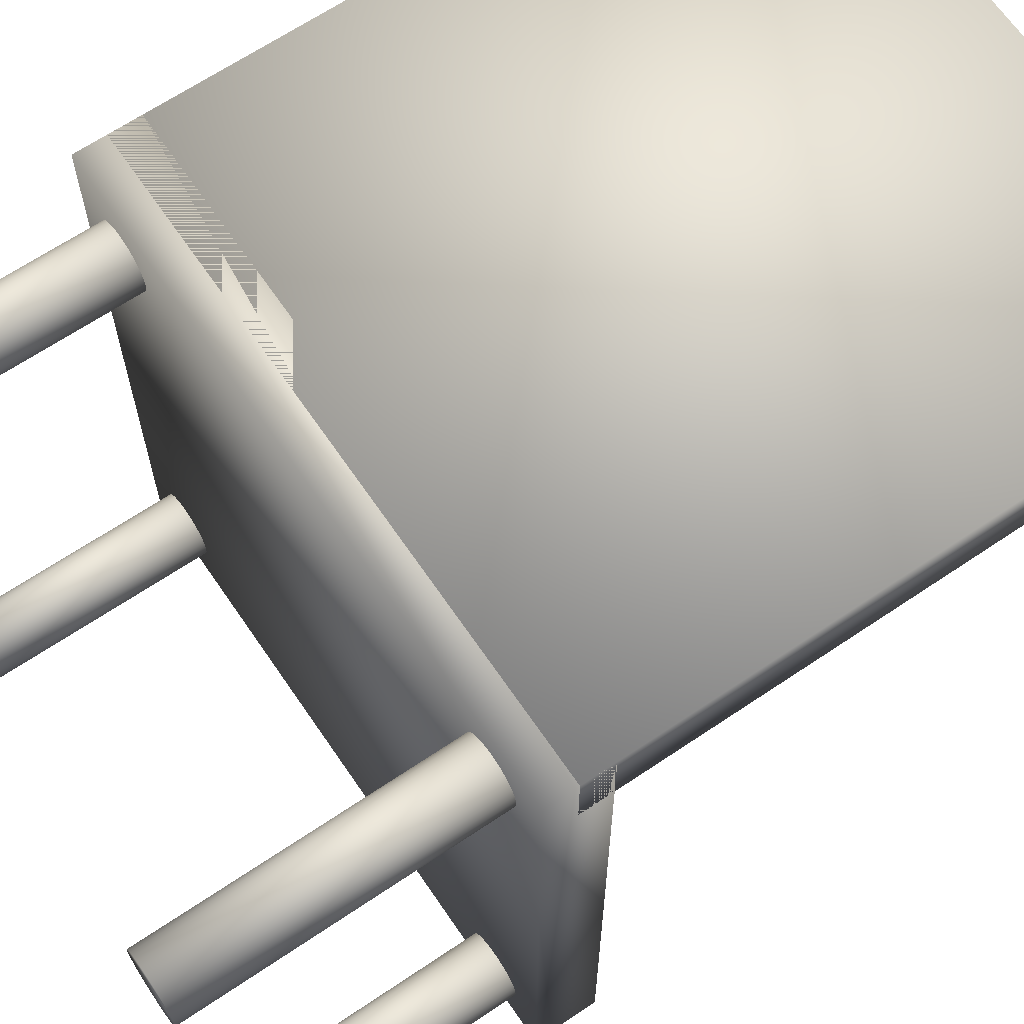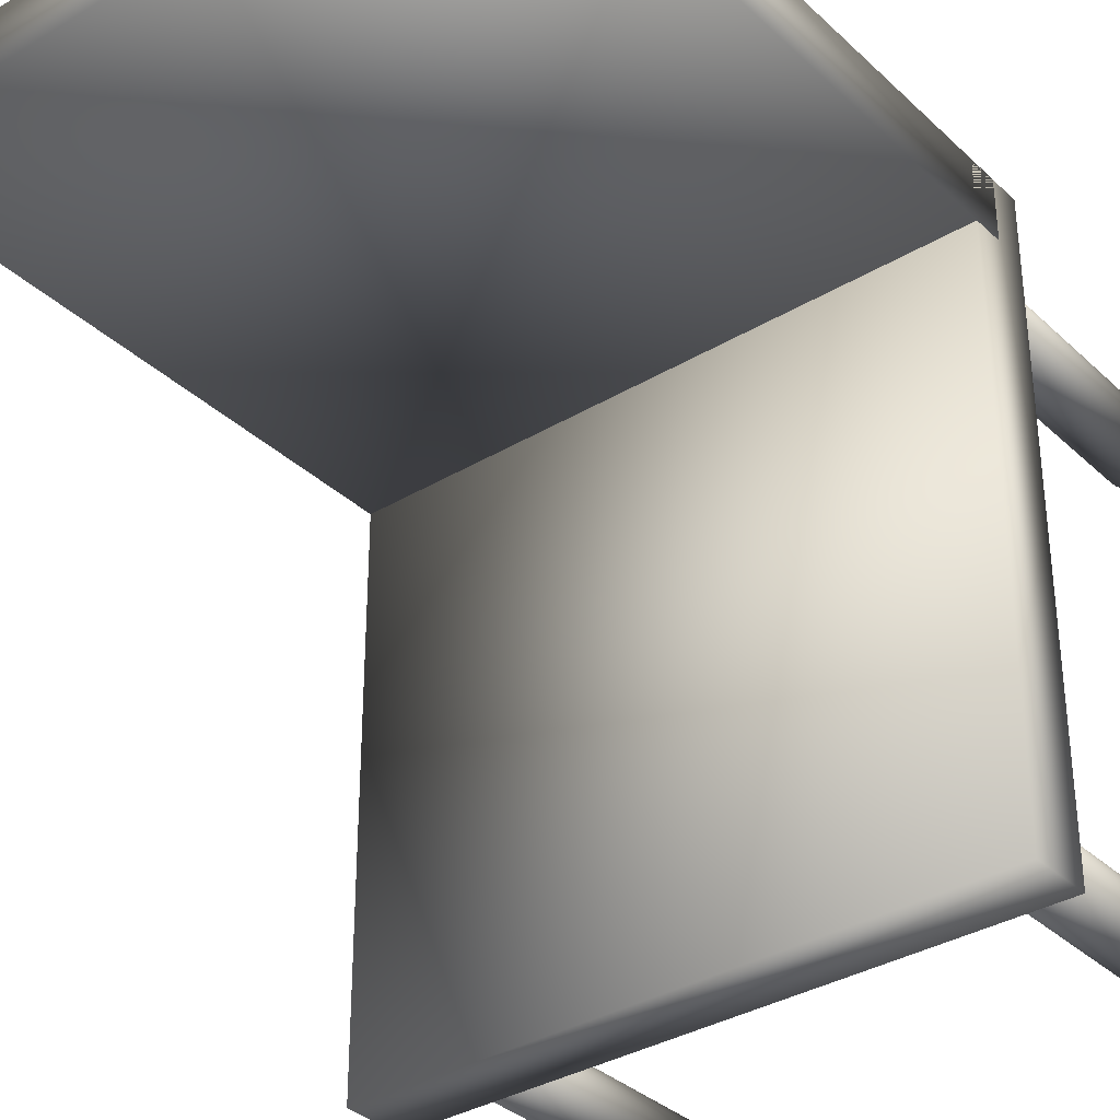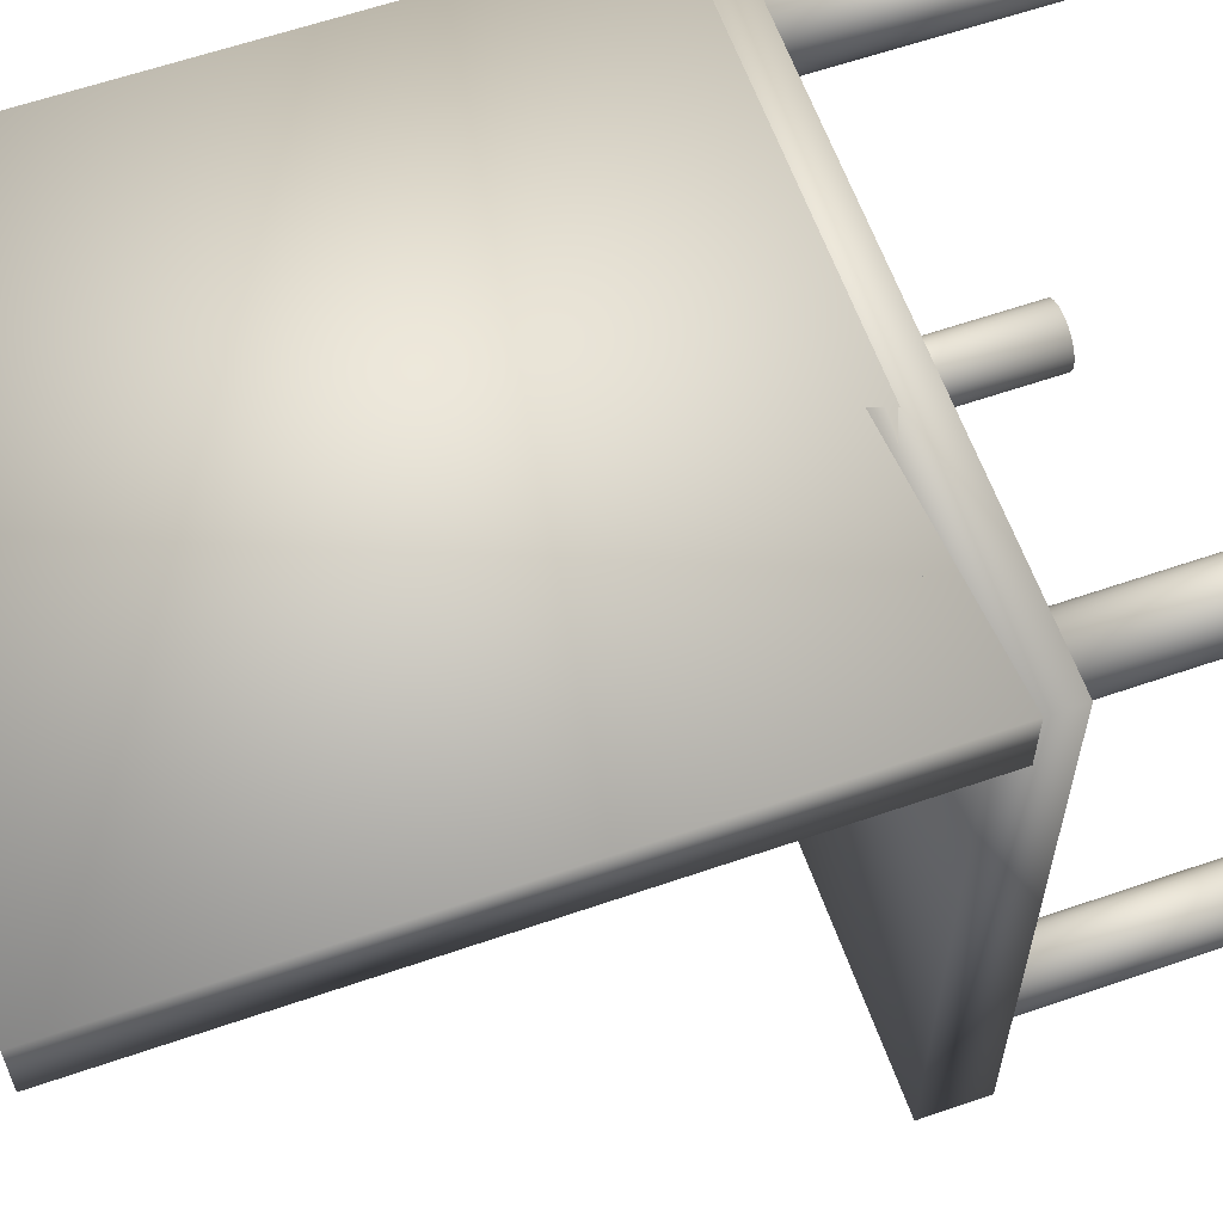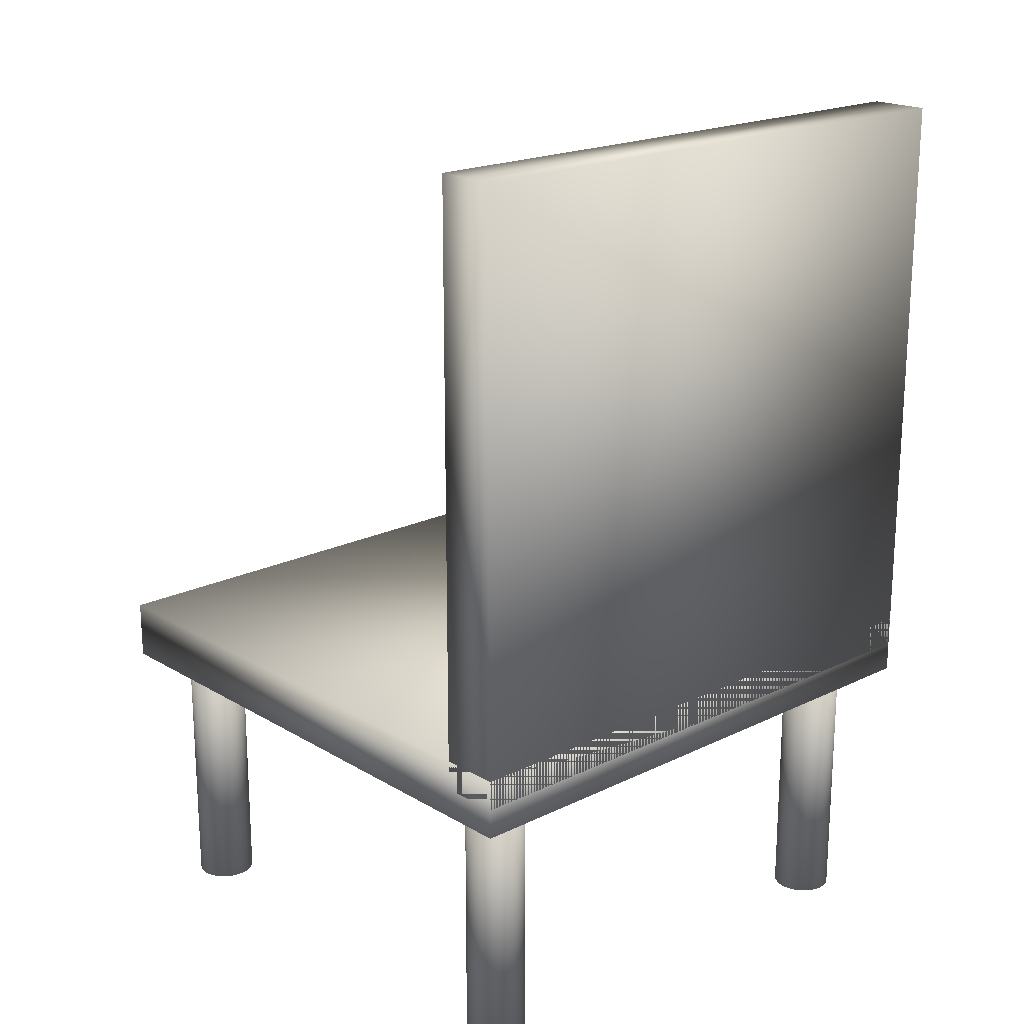
<metadata>
{"format":"obj","ext":"obj","renderer":"f3d","projection":"perspective","resolution":1024,"background":"white","views":[{"elev":65.7,"azim":-124.2,"up":"+Y"},{"elev":-34.5,"azim":38.9,"up":"+Y"},{"elev":61.1,"azim":70.6,"up":"+Y"},{"elev":19.6,"azim":137.8,"up":"+Z"}]}
</metadata>
<code>
v -0.5 -0.5 0.45
v -0.5 -0.5 0.55
v -0.5 0.5 0.45
v -0.5 0.5 0.55
v 0.5 -0.5 0.45
v 0.5 -0.5 0.55
v 0.5 0.5 0.45
v 0.5 0.5 0.55
v -0.5 0.4 0.5
v -0.5 0.4 1.5
v -0.5 0.5 0.5
v -0.5 0.5 1.5
v 0.5 0.4 0.5
v 0.5 0.4 1.5
v 0.5 0.5 0.5
v 0.5 0.5 1.5
v -0.4 -0.4 0
v -0.35 -0.4 0
v -0.35 -0.4 0.5
v -0.4 -0.4 0.5
v -0.351 -0.3902 0
v -0.351 -0.3902 0.5
v -0.3538 -0.3809 0
v -0.3538 -0.3809 0.5
v -0.3584 -0.3722 0
v -0.3584 -0.3722 0.5
v -0.3646 -0.3646 0
v -0.3646 -0.3646 0.5
v -0.3722 -0.3584 0
v -0.3722 -0.3584 0.5
v -0.3809 -0.3538 0
v -0.3809 -0.3538 0.5
v -0.3902 -0.351 0
v -0.3902 -0.351 0.5
v -0.4 -0.35 0
v -0.4 -0.35 0.5
v -0.4098 -0.351 0
v -0.4098 -0.351 0.5
v -0.4191 -0.3538 0
v -0.4191 -0.3538 0.5
v -0.4278 -0.3584 0
v -0.4278 -0.3584 0.5
v -0.4354 -0.3646 0
v -0.4354 -0.3646 0.5
v -0.4416 -0.3722 0
v -0.4416 -0.3722 0.5
v -0.4462 -0.3809 0
v -0.4462 -0.3809 0.5
v -0.449 -0.3902 0
v -0.449 -0.3902 0.5
v -0.45 -0.4 0
v -0.45 -0.4 0.5
v -0.449 -0.4098 0
v -0.449 -0.4098 0.5
v -0.4462 -0.4191 0
v -0.4462 -0.4191 0.5
v -0.4416 -0.4278 0
v -0.4416 -0.4278 0.5
v -0.4354 -0.4354 0
v -0.4354 -0.4354 0.5
v -0.4278 -0.4416 0
v -0.4278 -0.4416 0.5
v -0.4191 -0.4462 0
v -0.4191 -0.4462 0.5
v -0.4098 -0.449 0
v -0.4098 -0.449 0.5
v -0.4 -0.45 0
v -0.4 -0.45 0.5
v -0.3902 -0.449 0
v -0.3902 -0.449 0.5
v -0.3809 -0.4462 0
v -0.3809 -0.4462 0.5
v -0.3722 -0.4416 0
v -0.3722 -0.4416 0.5
v -0.3646 -0.4354 0
v -0.3646 -0.4354 0.5
v -0.3584 -0.4278 0
v -0.3584 -0.4278 0.5
v -0.3538 -0.4191 0
v -0.3538 -0.4191 0.5
v -0.351 -0.4098 0
v -0.351 -0.4098 0.5
v 0.4 -0.4 0
v 0.45 -0.4 0
v 0.45 -0.4 0.5
v 0.4 -0.4 0.5
v 0.449 -0.3902 0
v 0.449 -0.3902 0.5
v 0.4462 -0.3809 0
v 0.4462 -0.3809 0.5
v 0.4416 -0.3722 0
v 0.4416 -0.3722 0.5
v 0.4354 -0.3646 0
v 0.4354 -0.3646 0.5
v 0.4278 -0.3584 0
v 0.4278 -0.3584 0.5
v 0.4191 -0.3538 0
v 0.4191 -0.3538 0.5
v 0.4098 -0.351 0
v 0.4098 -0.351 0.5
v 0.4 -0.35 0
v 0.4 -0.35 0.5
v 0.3902 -0.351 0
v 0.3902 -0.351 0.5
v 0.3809 -0.3538 0
v 0.3809 -0.3538 0.5
v 0.3722 -0.3584 0
v 0.3722 -0.3584 0.5
v 0.3646 -0.3646 0
v 0.3646 -0.3646 0.5
v 0.3584 -0.3722 0
v 0.3584 -0.3722 0.5
v 0.3538 -0.3809 0
v 0.3538 -0.3809 0.5
v 0.351 -0.3902 0
v 0.351 -0.3902 0.5
v 0.35 -0.4 0
v 0.35 -0.4 0.5
v 0.351 -0.4098 0
v 0.351 -0.4098 0.5
v 0.3538 -0.4191 0
v 0.3538 -0.4191 0.5
v 0.3584 -0.4278 0
v 0.3584 -0.4278 0.5
v 0.3646 -0.4354 0
v 0.3646 -0.4354 0.5
v 0.3722 -0.4416 0
v 0.3722 -0.4416 0.5
v 0.3809 -0.4462 0
v 0.3809 -0.4462 0.5
v 0.3902 -0.449 0
v 0.3902 -0.449 0.5
v 0.4 -0.45 0
v 0.4 -0.45 0.5
v 0.4098 -0.449 0
v 0.4098 -0.449 0.5
v 0.4191 -0.4462 0
v 0.4191 -0.4462 0.5
v 0.4278 -0.4416 0
v 0.4278 -0.4416 0.5
v 0.4354 -0.4354 0
v 0.4354 -0.4354 0.5
v 0.4416 -0.4278 0
v 0.4416 -0.4278 0.5
v 0.4462 -0.4191 0
v 0.4462 -0.4191 0.5
v 0.449 -0.4098 0
v 0.449 -0.4098 0.5
v -0.4 0.4 0
v -0.35 0.4 0
v -0.35 0.4 0.5
v -0.4 0.4 0.5
v -0.351 0.4098 0
v -0.351 0.4098 0.5
v -0.3538 0.4191 0
v -0.3538 0.4191 0.5
v -0.3584 0.4278 0
v -0.3584 0.4278 0.5
v -0.3646 0.4354 0
v -0.3646 0.4354 0.5
v -0.3722 0.4416 0
v -0.3722 0.4416 0.5
v -0.3809 0.4462 0
v -0.3809 0.4462 0.5
v -0.3902 0.449 0
v -0.3902 0.449 0.5
v -0.4 0.45 0
v -0.4 0.45 0.5
v -0.4098 0.449 0
v -0.4098 0.449 0.5
v -0.4191 0.4462 0
v -0.4191 0.4462 0.5
v -0.4278 0.4416 0
v -0.4278 0.4416 0.5
v -0.4354 0.4354 0
v -0.4354 0.4354 0.5
v -0.4416 0.4278 0
v -0.4416 0.4278 0.5
v -0.4462 0.4191 0
v -0.4462 0.4191 0.5
v -0.449 0.4098 0
v -0.449 0.4098 0.5
v -0.45 0.4 0
v -0.45 0.4 0.5
v -0.449 0.3902 0
v -0.449 0.3902 0.5
v -0.4462 0.3809 0
v -0.4462 0.3809 0.5
v -0.4416 0.3722 0
v -0.4416 0.3722 0.5
v -0.4354 0.3646 0
v -0.4354 0.3646 0.5
v -0.4278 0.3584 0
v -0.4278 0.3584 0.5
v -0.4191 0.3538 0
v -0.4191 0.3538 0.5
v -0.4098 0.351 0
v -0.4098 0.351 0.5
v -0.4 0.35 0
v -0.4 0.35 0.5
v -0.3902 0.351 0
v -0.3902 0.351 0.5
v -0.3809 0.3538 0
v -0.3809 0.3538 0.5
v -0.3722 0.3584 0
v -0.3722 0.3584 0.5
v -0.3646 0.3646 0
v -0.3646 0.3646 0.5
v -0.3584 0.3722 0
v -0.3584 0.3722 0.5
v -0.3538 0.3809 0
v -0.3538 0.3809 0.5
v -0.351 0.3902 0
v -0.351 0.3902 0.5
v 0.4 0.4 0
v 0.45 0.4 0
v 0.45 0.4 0.5
v 0.4 0.4 0.5
v 0.449 0.4098 0
v 0.449 0.4098 0.5
v 0.4462 0.4191 0
v 0.4462 0.4191 0.5
v 0.4416 0.4278 0
v 0.4416 0.4278 0.5
v 0.4354 0.4354 0
v 0.4354 0.4354 0.5
v 0.4278 0.4416 0
v 0.4278 0.4416 0.5
v 0.4191 0.4462 0
v 0.4191 0.4462 0.5
v 0.4098 0.449 0
v 0.4098 0.449 0.5
v 0.4 0.45 0
v 0.4 0.45 0.5
v 0.3902 0.449 0
v 0.3902 0.449 0.5
v 0.3809 0.4462 0
v 0.3809 0.4462 0.5
v 0.3722 0.4416 0
v 0.3722 0.4416 0.5
v 0.3646 0.4354 0
v 0.3646 0.4354 0.5
v 0.3584 0.4278 0
v 0.3584 0.4278 0.5
v 0.3538 0.4191 0
v 0.3538 0.4191 0.5
v 0.351 0.4098 0
v 0.351 0.4098 0.5
v 0.35 0.4 0
v 0.35 0.4 0.5
v 0.351 0.3902 0
v 0.351 0.3902 0.5
v 0.3538 0.3809 0
v 0.3538 0.3809 0.5
v 0.3584 0.3722 0
v 0.3584 0.3722 0.5
v 0.3646 0.3646 0
v 0.3646 0.3646 0.5
v 0.3722 0.3584 0
v 0.3722 0.3584 0.5
v 0.3809 0.3538 0
v 0.3809 0.3538 0.5
v 0.3902 0.351 0
v 0.3902 0.351 0.5
v 0.4 0.35 0
v 0.4 0.35 0.5
v 0.4098 0.351 0
v 0.4098 0.351 0.5
v 0.4191 0.3538 0
v 0.4191 0.3538 0.5
v 0.4278 0.3584 0
v 0.4278 0.3584 0.5
v 0.4354 0.3646 0
v 0.4354 0.3646 0.5
v 0.4416 0.3722 0
v 0.4416 0.3722 0.5
v 0.4462 0.3809 0
v 0.4462 0.3809 0.5
v 0.449 0.3902 0
v 0.449 0.3902 0.5
f 2 4 1
f 5 2 1
f 1 4 3
f 3 5 1
f 2 8 4
f 6 2 5
f 6 8 2
f 4 8 3
f 7 5 3
f 3 8 7
f 7 6 5
f 8 6 7
f 10 12 9
f 13 10 9
f 9 12 11
f 11 13 9
f 10 16 12
f 14 10 13
f 14 16 10
f 12 16 11
f 15 13 11
f 11 16 15
f 15 14 13
f 16 14 15
f 18 17 21
f 18 21 19
f 19 21 22
f 19 22 20
f 21 17 23
f 21 23 22
f 22 23 24
f 22 24 20
f 23 17 25
f 23 25 24
f 24 25 26
f 24 26 20
f 25 17 27
f 25 27 26
f 26 27 28
f 26 28 20
f 27 17 29
f 27 29 28
f 28 29 30
f 28 30 20
f 29 17 31
f 29 31 30
f 30 31 32
f 30 32 20
f 31 17 33
f 31 33 32
f 32 33 34
f 32 34 20
f 33 17 35
f 33 35 34
f 34 35 36
f 34 36 20
f 35 17 37
f 35 37 36
f 36 37 38
f 36 38 20
f 37 17 39
f 37 39 38
f 38 39 40
f 38 40 20
f 39 17 41
f 39 41 40
f 40 41 42
f 40 42 20
f 41 17 43
f 41 43 42
f 42 43 44
f 42 44 20
f 43 17 45
f 43 45 44
f 44 45 46
f 44 46 20
f 45 17 47
f 45 47 46
f 46 47 48
f 46 48 20
f 47 17 49
f 47 49 48
f 48 49 50
f 48 50 20
f 49 17 51
f 49 51 50
f 50 51 52
f 50 52 20
f 51 17 53
f 51 53 52
f 52 53 54
f 52 54 20
f 53 17 55
f 53 55 54
f 54 55 56
f 54 56 20
f 55 17 57
f 55 57 56
f 56 57 58
f 56 58 20
f 57 17 59
f 57 59 58
f 58 59 60
f 58 60 20
f 59 17 61
f 59 61 60
f 60 61 62
f 60 62 20
f 61 17 63
f 61 63 62
f 62 63 64
f 62 64 20
f 63 17 65
f 63 65 64
f 64 65 66
f 64 66 20
f 65 17 67
f 65 67 66
f 66 67 68
f 66 68 20
f 67 17 69
f 67 69 68
f 68 69 70
f 68 70 20
f 69 17 71
f 69 71 70
f 70 71 72
f 70 72 20
f 71 17 73
f 71 73 72
f 72 73 74
f 72 74 20
f 73 17 75
f 73 75 74
f 74 75 76
f 74 76 20
f 75 17 77
f 75 77 76
f 76 77 78
f 76 78 20
f 77 17 79
f 77 79 78
f 78 79 80
f 78 80 20
f 79 17 81
f 79 81 80
f 80 81 82
f 80 82 20
f 81 17 18
f 81 18 82
f 82 18 19
f 82 19 20
f 84 83 87
f 84 87 85
f 85 87 88
f 85 88 86
f 87 83 89
f 87 89 88
f 88 89 90
f 88 90 86
f 89 83 91
f 89 91 90
f 90 91 92
f 90 92 86
f 91 83 93
f 91 93 92
f 92 93 94
f 92 94 86
f 93 83 95
f 93 95 94
f 94 95 96
f 94 96 86
f 95 83 97
f 95 97 96
f 96 97 98
f 96 98 86
f 97 83 99
f 97 99 98
f 98 99 100
f 98 100 86
f 99 83 101
f 99 101 100
f 100 101 102
f 100 102 86
f 101 83 103
f 101 103 102
f 102 103 104
f 102 104 86
f 103 83 105
f 103 105 104
f 104 105 106
f 104 106 86
f 105 83 107
f 105 107 106
f 106 107 108
f 106 108 86
f 107 83 109
f 107 109 108
f 108 109 110
f 108 110 86
f 109 83 111
f 109 111 110
f 110 111 112
f 110 112 86
f 111 83 113
f 111 113 112
f 112 113 114
f 112 114 86
f 113 83 115
f 113 115 114
f 114 115 116
f 114 116 86
f 115 83 117
f 115 117 116
f 116 117 118
f 116 118 86
f 117 83 119
f 117 119 118
f 118 119 120
f 118 120 86
f 119 83 121
f 119 121 120
f 120 121 122
f 120 122 86
f 121 83 123
f 121 123 122
f 122 123 124
f 122 124 86
f 123 83 125
f 123 125 124
f 124 125 126
f 124 126 86
f 125 83 127
f 125 127 126
f 126 127 128
f 126 128 86
f 127 83 129
f 127 129 128
f 128 129 130
f 128 130 86
f 129 83 131
f 129 131 130
f 130 131 132
f 130 132 86
f 131 83 133
f 131 133 132
f 132 133 134
f 132 134 86
f 133 83 135
f 133 135 134
f 134 135 136
f 134 136 86
f 135 83 137
f 135 137 136
f 136 137 138
f 136 138 86
f 137 83 139
f 137 139 138
f 138 139 140
f 138 140 86
f 139 83 141
f 139 141 140
f 140 141 142
f 140 142 86
f 141 83 143
f 141 143 142
f 142 143 144
f 142 144 86
f 143 83 145
f 143 145 144
f 144 145 146
f 144 146 86
f 145 83 147
f 145 147 146
f 146 147 148
f 146 148 86
f 147 83 84
f 147 84 148
f 148 84 85
f 148 85 86
f 150 149 153
f 150 153 151
f 151 153 154
f 151 154 152
f 153 149 155
f 153 155 154
f 154 155 156
f 154 156 152
f 155 149 157
f 155 157 156
f 156 157 158
f 156 158 152
f 157 149 159
f 157 159 158
f 158 159 160
f 158 160 152
f 159 149 161
f 159 161 160
f 160 161 162
f 160 162 152
f 161 149 163
f 161 163 162
f 162 163 164
f 162 164 152
f 163 149 165
f 163 165 164
f 164 165 166
f 164 166 152
f 165 149 167
f 165 167 166
f 166 167 168
f 166 168 152
f 167 149 169
f 167 169 168
f 168 169 170
f 168 170 152
f 169 149 171
f 169 171 170
f 170 171 172
f 170 172 152
f 171 149 173
f 171 173 172
f 172 173 174
f 172 174 152
f 173 149 175
f 173 175 174
f 174 175 176
f 174 176 152
f 175 149 177
f 175 177 176
f 176 177 178
f 176 178 152
f 177 149 179
f 177 179 178
f 178 179 180
f 178 180 152
f 179 149 181
f 179 181 180
f 180 181 182
f 180 182 152
f 181 149 183
f 181 183 182
f 182 183 184
f 182 184 152
f 183 149 185
f 183 185 184
f 184 185 186
f 184 186 152
f 185 149 187
f 185 187 186
f 186 187 188
f 186 188 152
f 187 149 189
f 187 189 188
f 188 189 190
f 188 190 152
f 189 149 191
f 189 191 190
f 190 191 192
f 190 192 152
f 191 149 193
f 191 193 192
f 192 193 194
f 192 194 152
f 193 149 195
f 193 195 194
f 194 195 196
f 194 196 152
f 195 149 197
f 195 197 196
f 196 197 198
f 196 198 152
f 197 149 199
f 197 199 198
f 198 199 200
f 198 200 152
f 199 149 201
f 199 201 200
f 200 201 202
f 200 202 152
f 201 149 203
f 201 203 202
f 202 203 204
f 202 204 152
f 203 149 205
f 203 205 204
f 204 205 206
f 204 206 152
f 205 149 207
f 205 207 206
f 206 207 208
f 206 208 152
f 207 149 209
f 207 209 208
f 208 209 210
f 208 210 152
f 209 149 211
f 209 211 210
f 210 211 212
f 210 212 152
f 211 149 213
f 211 213 212
f 212 213 214
f 212 214 152
f 213 149 150
f 213 150 214
f 214 150 151
f 214 151 152
f 216 215 219
f 216 219 217
f 217 219 220
f 217 220 218
f 219 215 221
f 219 221 220
f 220 221 222
f 220 222 218
f 221 215 223
f 221 223 222
f 222 223 224
f 222 224 218
f 223 215 225
f 223 225 224
f 224 225 226
f 224 226 218
f 225 215 227
f 225 227 226
f 226 227 228
f 226 228 218
f 227 215 229
f 227 229 228
f 228 229 230
f 228 230 218
f 229 215 231
f 229 231 230
f 230 231 232
f 230 232 218
f 231 215 233
f 231 233 232
f 232 233 234
f 232 234 218
f 233 215 235
f 233 235 234
f 234 235 236
f 234 236 218
f 235 215 237
f 235 237 236
f 236 237 238
f 236 238 218
f 237 215 239
f 237 239 238
f 238 239 240
f 238 240 218
f 239 215 241
f 239 241 240
f 240 241 242
f 240 242 218
f 241 215 243
f 241 243 242
f 242 243 244
f 242 244 218
f 243 215 245
f 243 245 244
f 244 245 246
f 244 246 218
f 245 215 247
f 245 247 246
f 246 247 248
f 246 248 218
f 247 215 249
f 247 249 248
f 248 249 250
f 248 250 218
f 249 215 251
f 249 251 250
f 250 251 252
f 250 252 218
f 251 215 253
f 251 253 252
f 252 253 254
f 252 254 218
f 253 215 255
f 253 255 254
f 254 255 256
f 254 256 218
f 255 215 257
f 255 257 256
f 256 257 258
f 256 258 218
f 257 215 259
f 257 259 258
f 258 259 260
f 258 260 218
f 259 215 261
f 259 261 260
f 260 261 262
f 260 262 218
f 261 215 263
f 261 263 262
f 262 263 264
f 262 264 218
f 263 215 265
f 263 265 264
f 264 265 266
f 264 266 218
f 265 215 267
f 265 267 266
f 266 267 268
f 266 268 218
f 267 215 269
f 267 269 268
f 268 269 270
f 268 270 218
f 269 215 271
f 269 271 270
f 270 271 272
f 270 272 218
f 271 215 273
f 271 273 272
f 272 273 274
f 272 274 218
f 273 215 275
f 273 275 274
f 274 275 276
f 274 276 218
f 275 215 277
f 275 277 276
f 276 277 278
f 276 278 218
f 277 215 279
f 277 279 278
f 278 279 280
f 278 280 218
f 279 215 216
f 279 216 280
f 280 216 217
f 280 217 218

</code>
